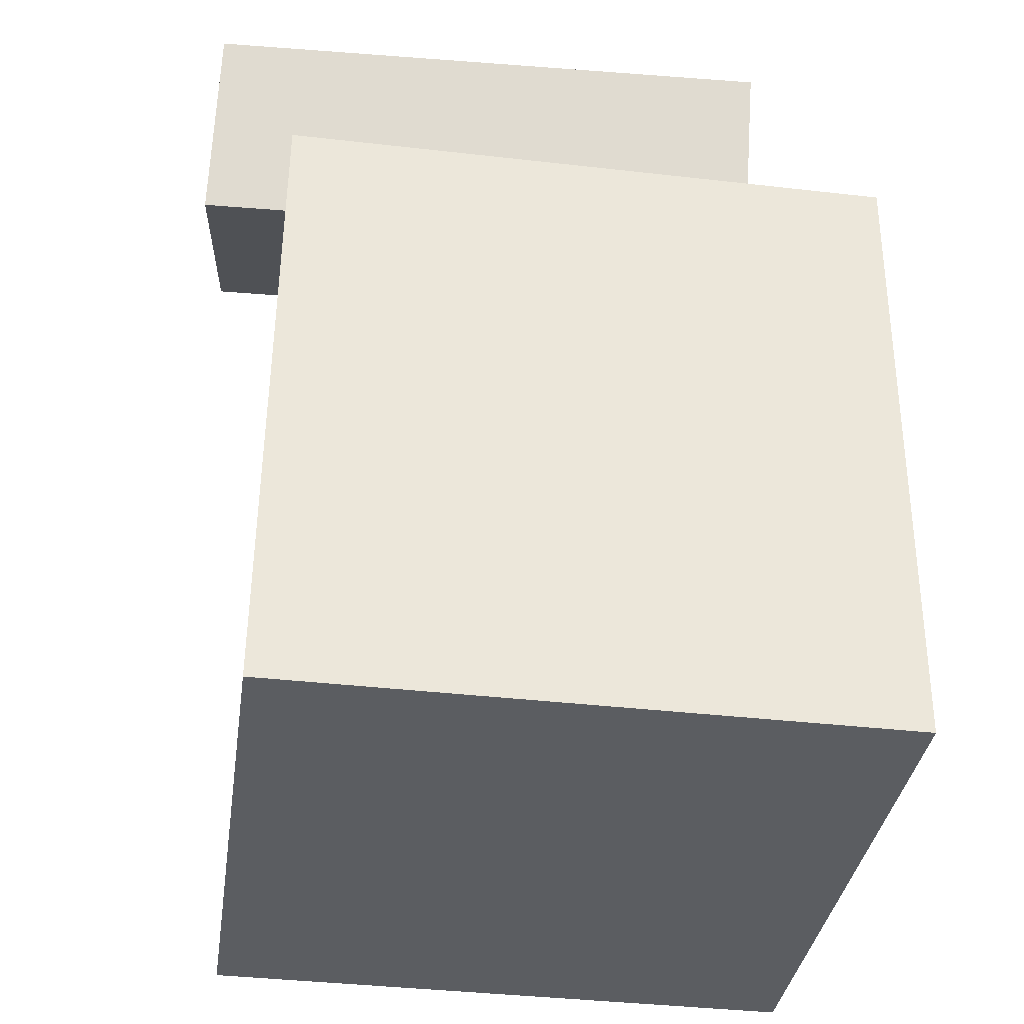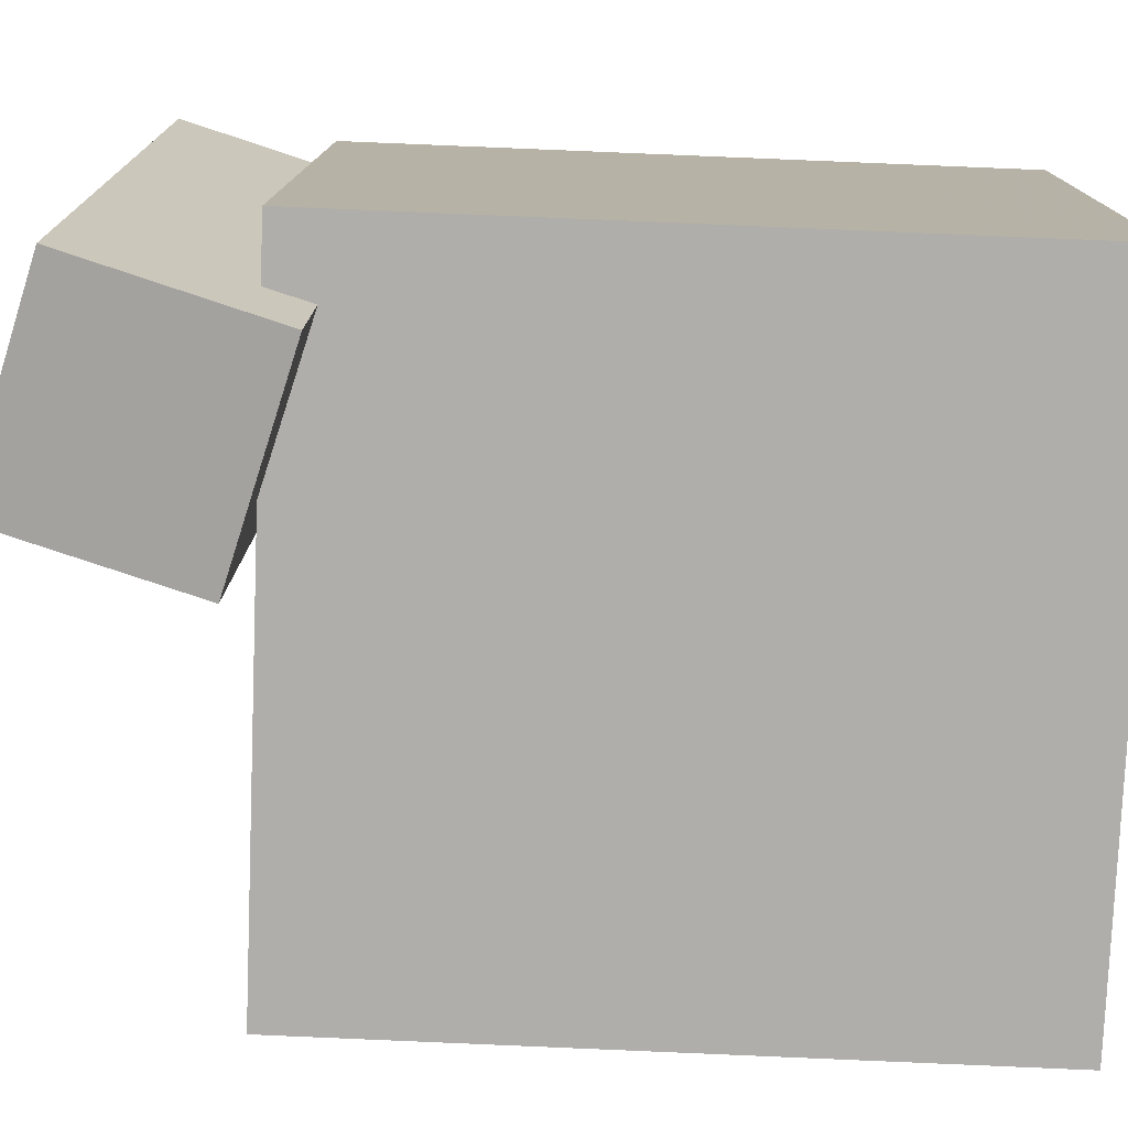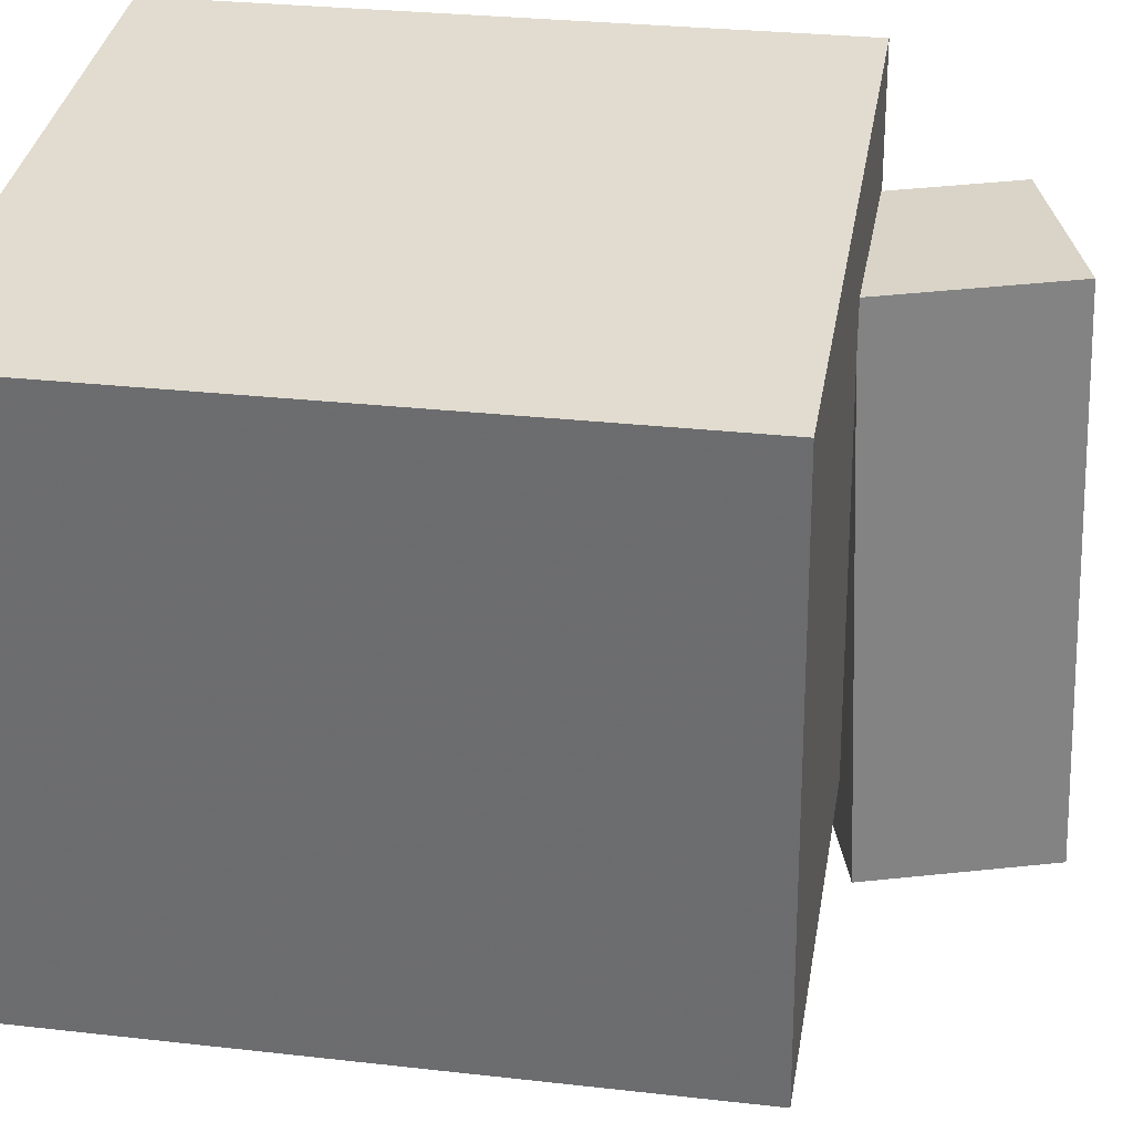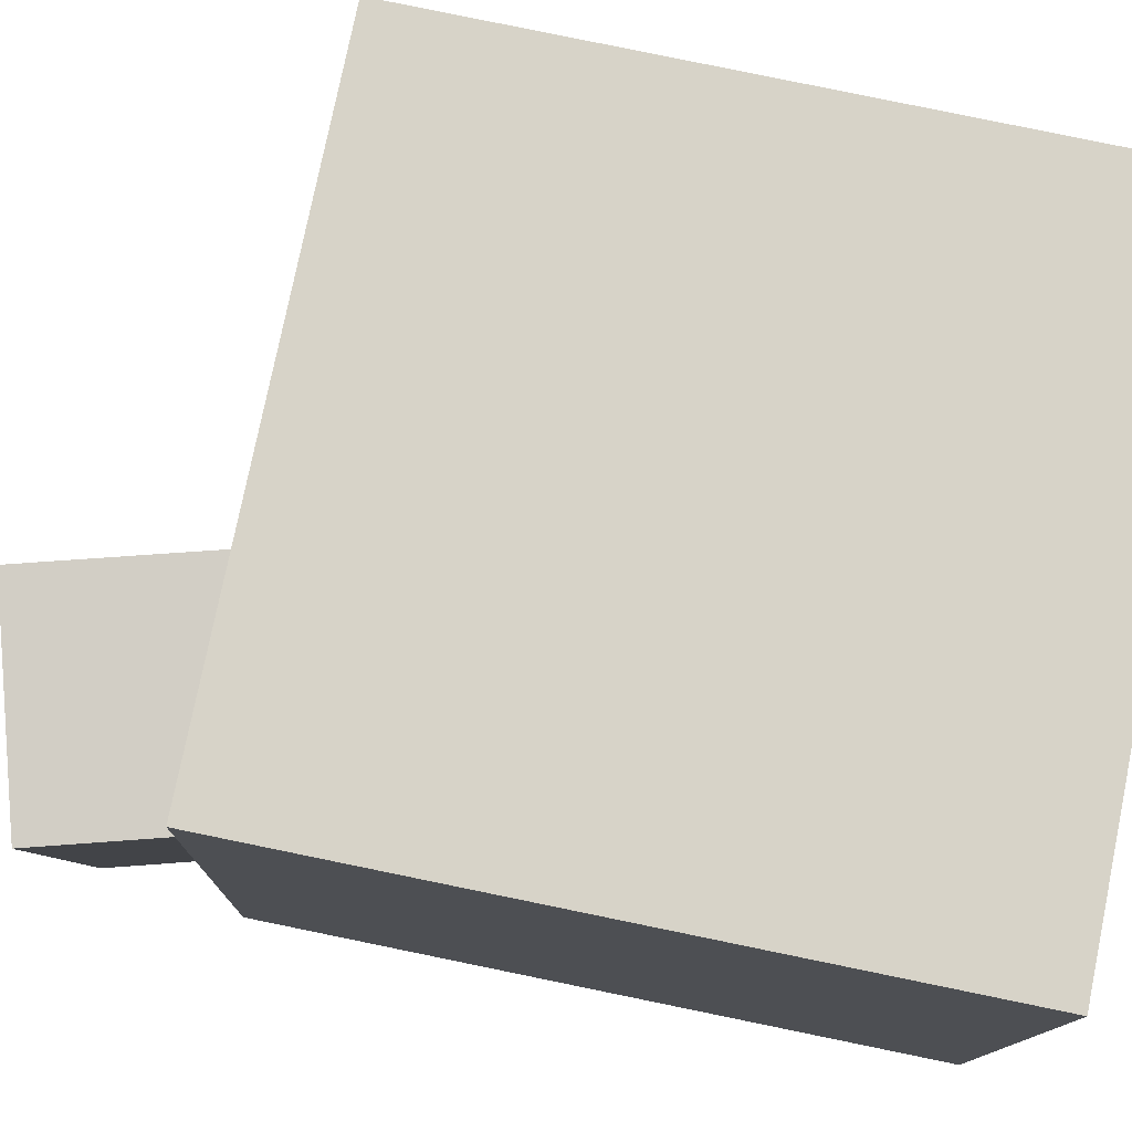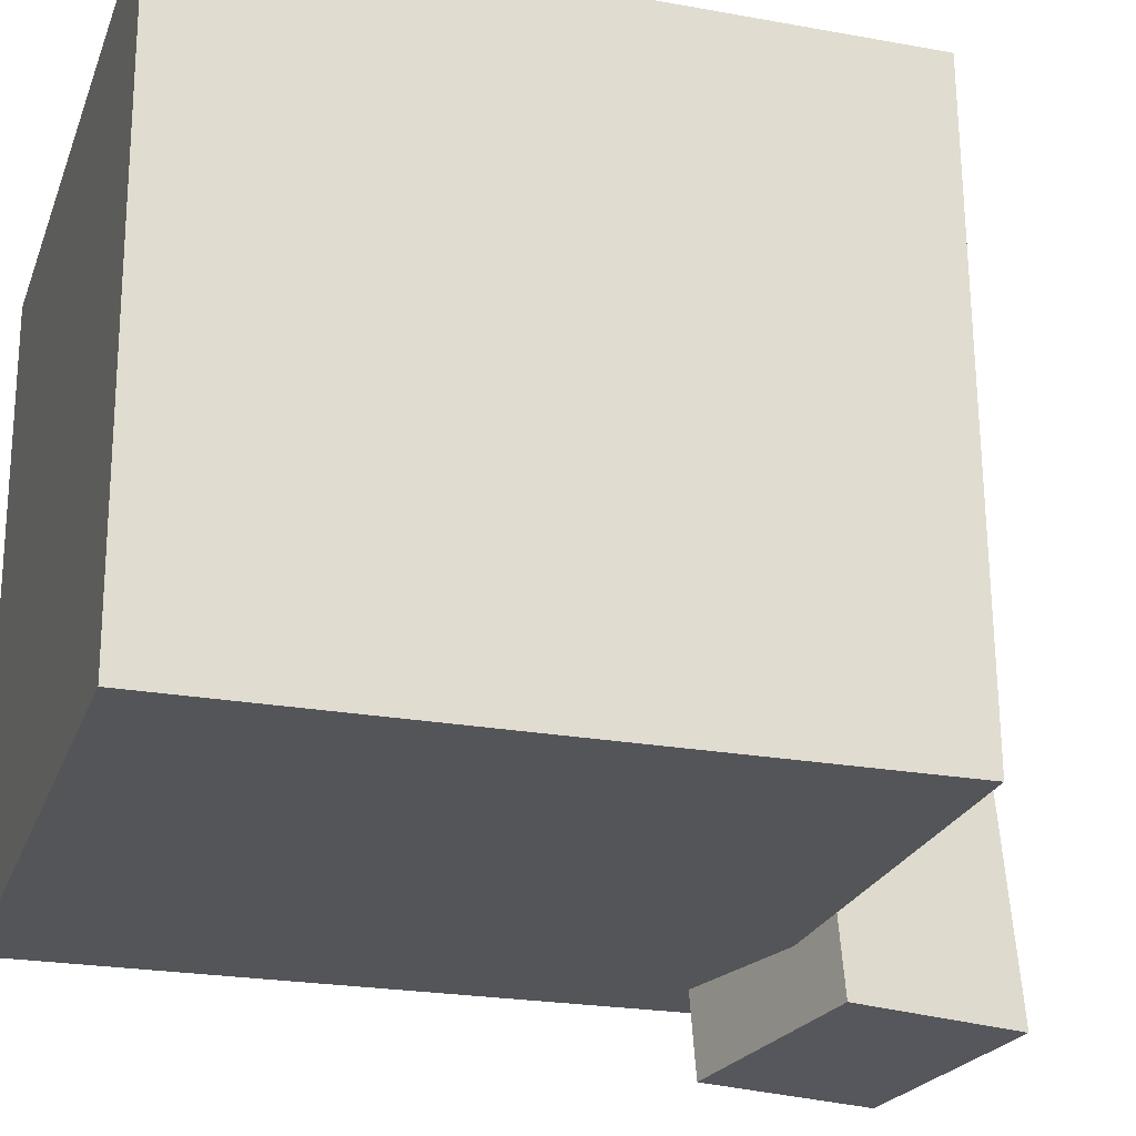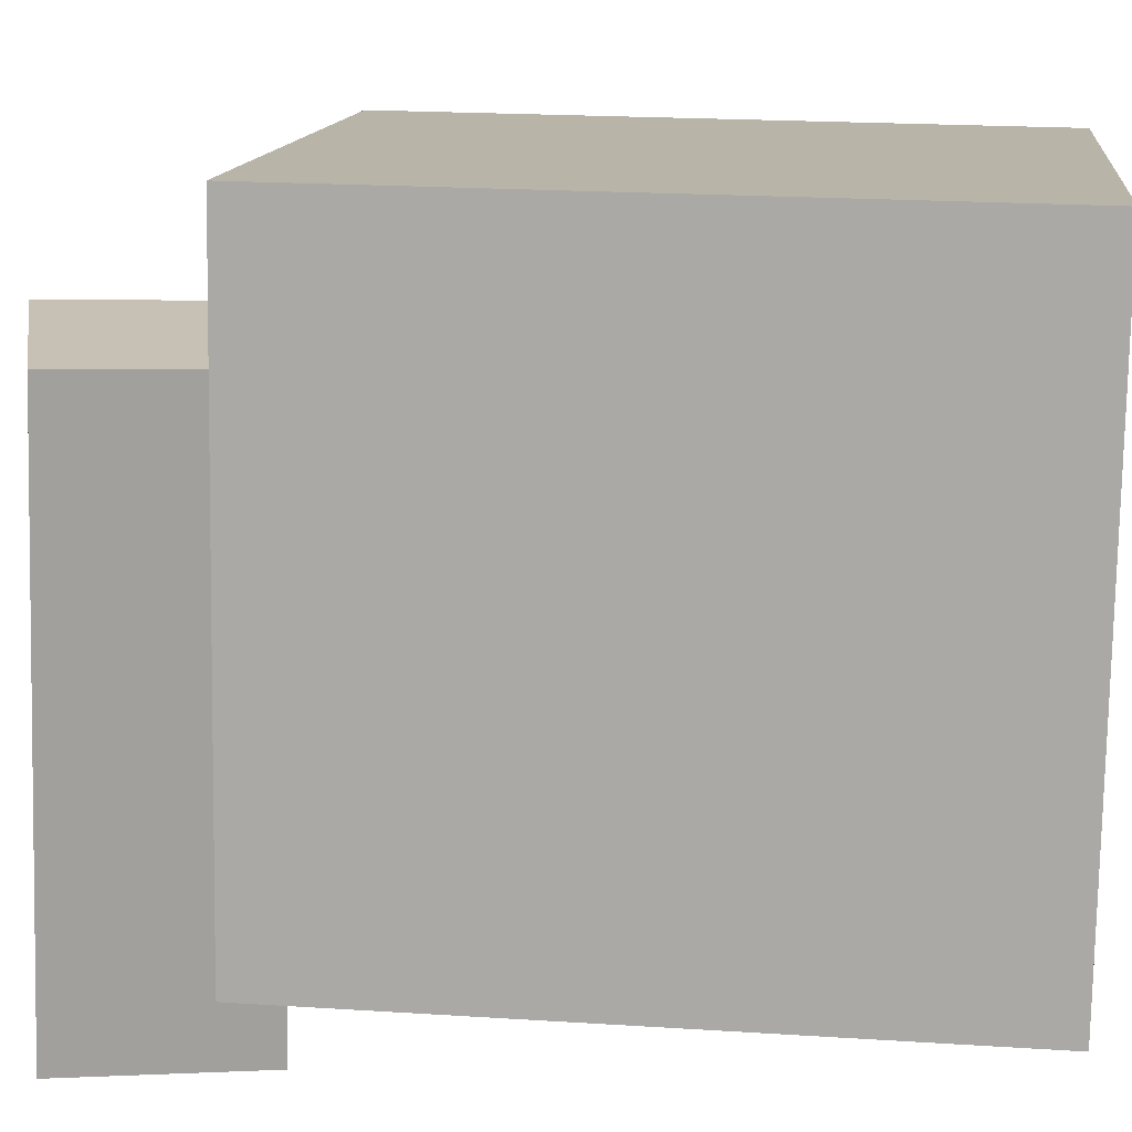
<metadata>
{"format":"obj","ext":"obj","renderer":"f3d","projection":"perspective","resolution":1024,"background":"white","views":[{"elev":-33.9,"azim":-97.0,"up":"+Y"},{"elev":-76.7,"azim":-93.7,"up":"+Z"},{"elev":33.7,"azim":98.1,"up":"+Z"},{"elev":78.5,"azim":-79.9,"up":"+Z"},{"elev":-25.3,"azim":71.2,"up":"+Z"},{"elev":14.1,"azim":-84.9,"up":"+Z"}]}
</metadata>
<code>
v 0.2818 0.2455 0.2761
v 0.2721 0.2529 -0.2595
v -0.2647 0.259 0.2862
v -0.2743 0.2664 -0.2495
v 0.2677 -0.3185 0.2686
v 0.2581 -0.311 -0.2671
v -0.2787 -0.305 0.2786
v -0.2884 -0.2976 -0.257
f 1.0 7.0 5.0
f 1.0 3.0 7.0
f 1.0 4.0 3.0
f 1.0 2.0 4.0
f 3.0 8.0 7.0
f 3.0 4.0 8.0
f 5.0 7.0 8.0
f 5.0 8.0 6.0
f 1.0 5.0 6.0
f 1.0 6.0 2.0
f 2.0 6.0 8.0
f 2.0 8.0 4.0
v -0.06624 0.2537 0.1802
v -0.03253 0.2777 -0.3092
v -0.1079 0.4158 0.1853
v -0.07423 0.4399 -0.3042
v -0.2435 0.2086 0.1657
v -0.2098 0.2326 -0.3237
v -0.2852 0.3707 0.1708
v -0.2515 0.3947 -0.3186
f 9.0 15.0 13.0
f 9.0 11.0 15.0
f 9.0 12.0 11.0
f 9.0 10.0 12.0
f 11.0 16.0 15.0
f 11.0 12.0 16.0
f 13.0 15.0 16.0
f 13.0 16.0 14.0
f 9.0 13.0 14.0
f 9.0 14.0 10.0
f 10.0 14.0 16.0
f 10.0 16.0 12.0

</code>
